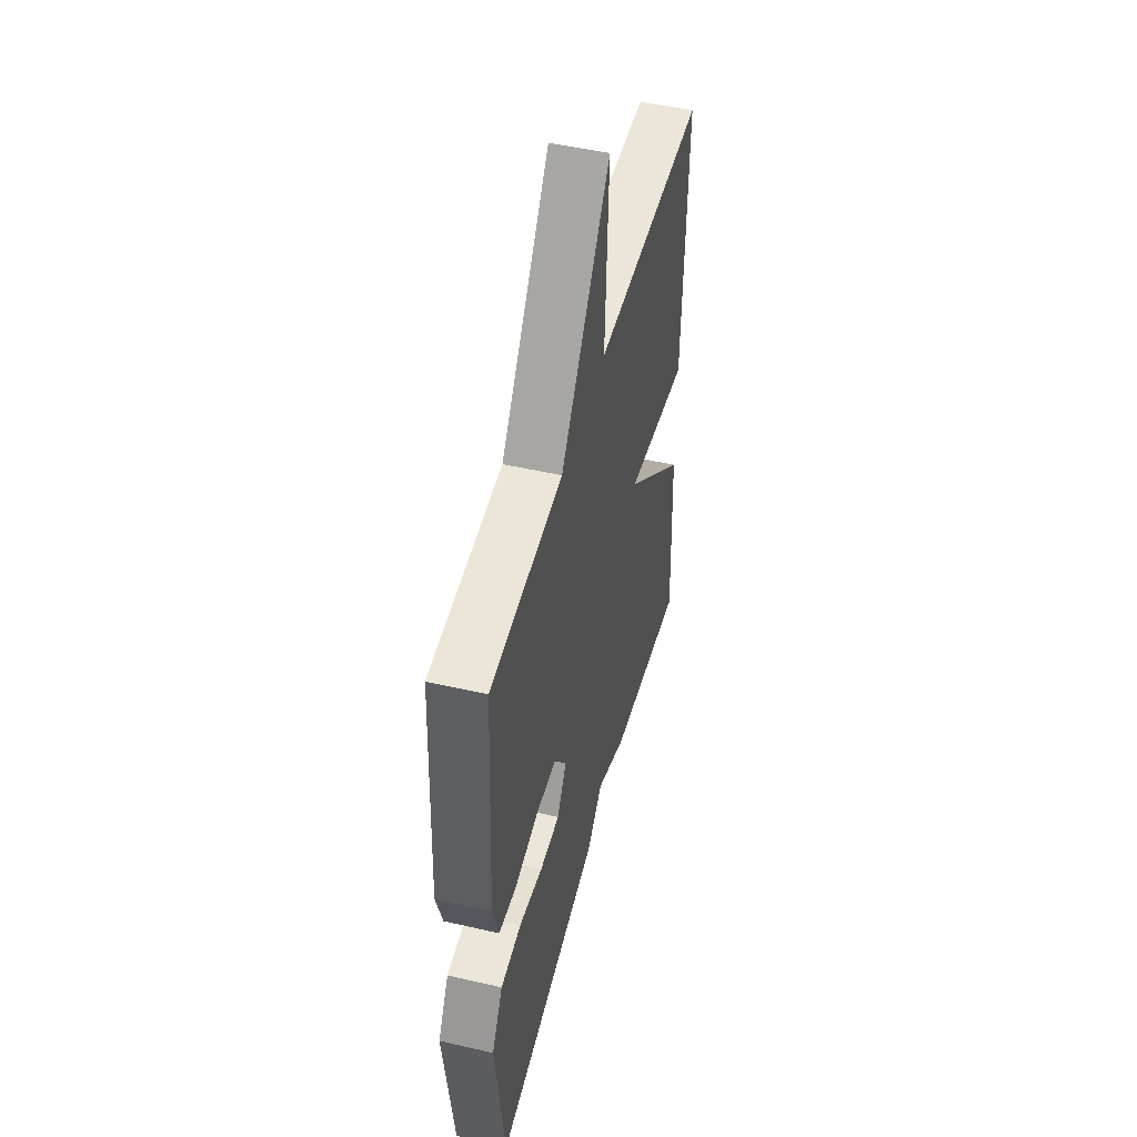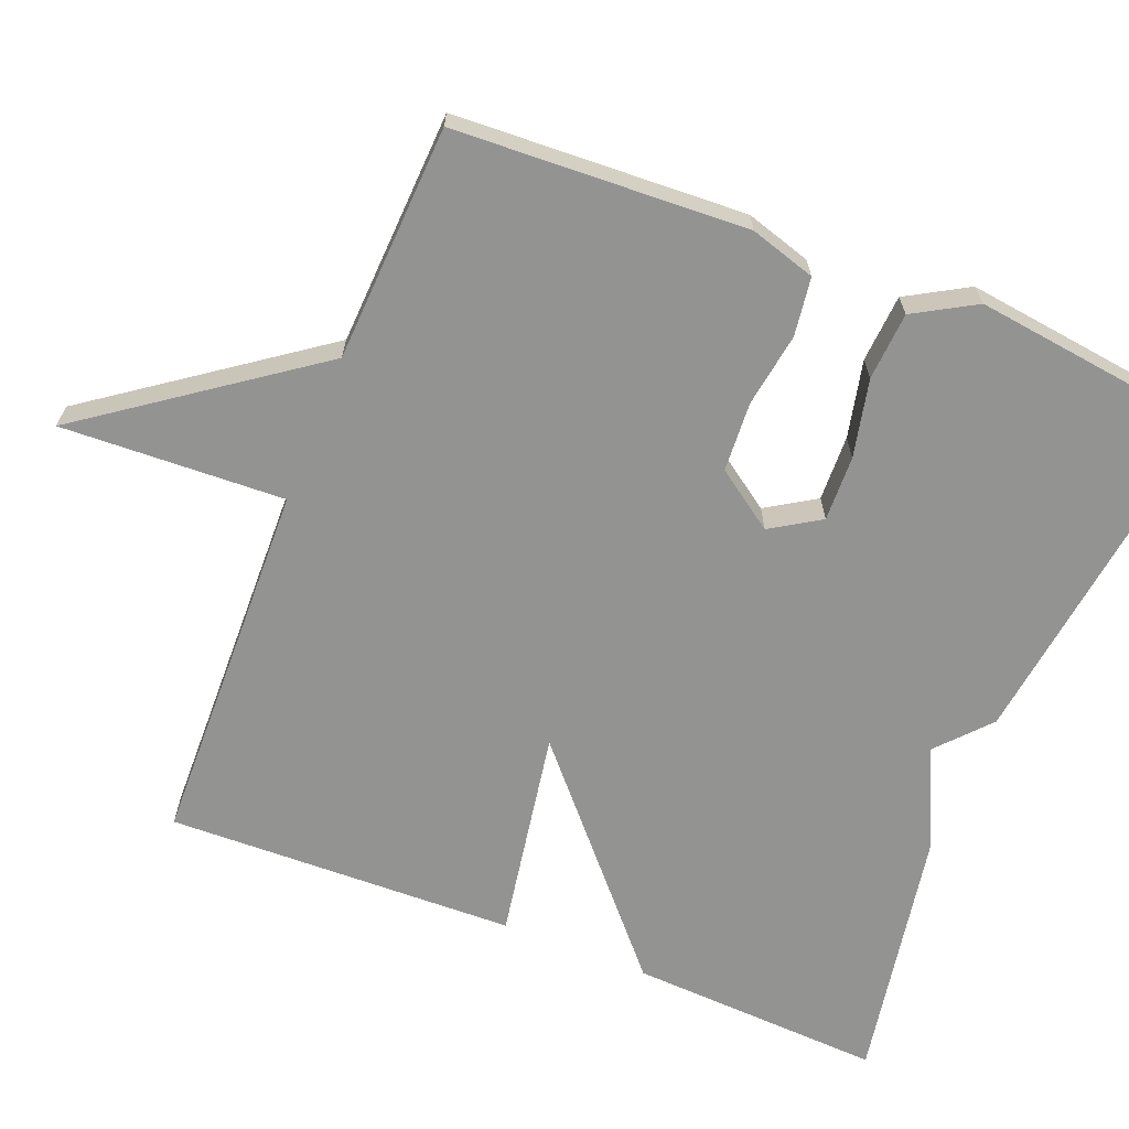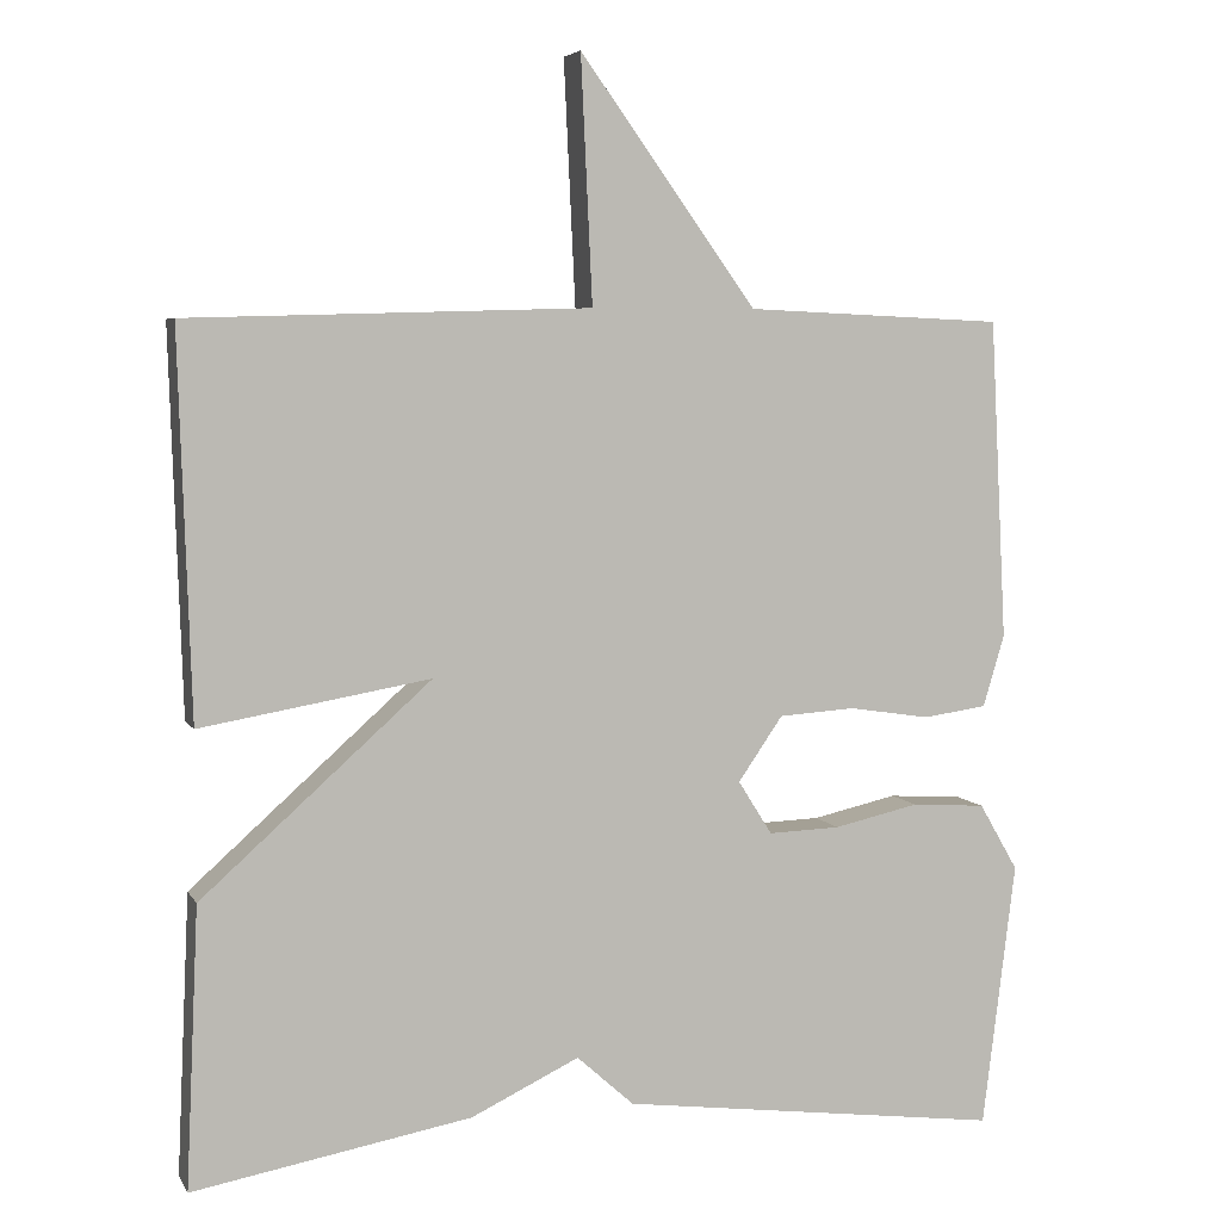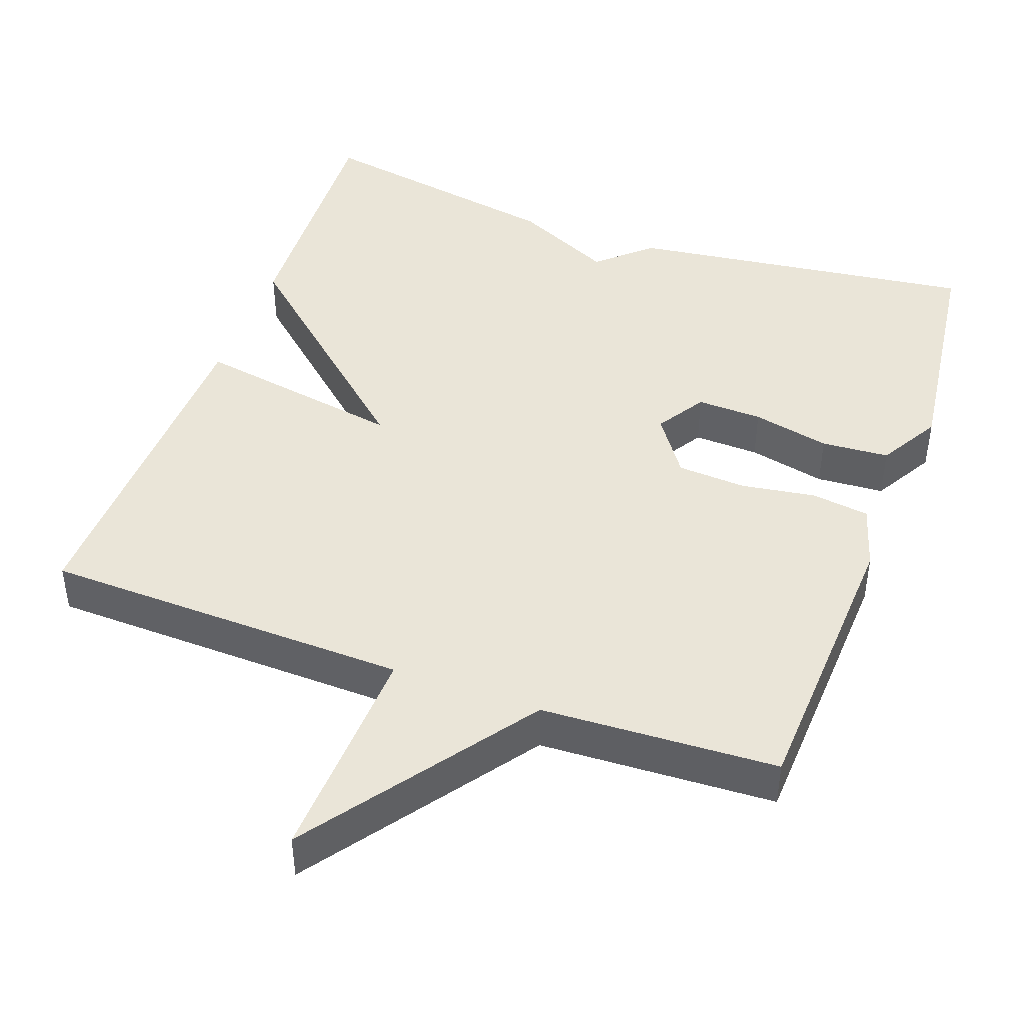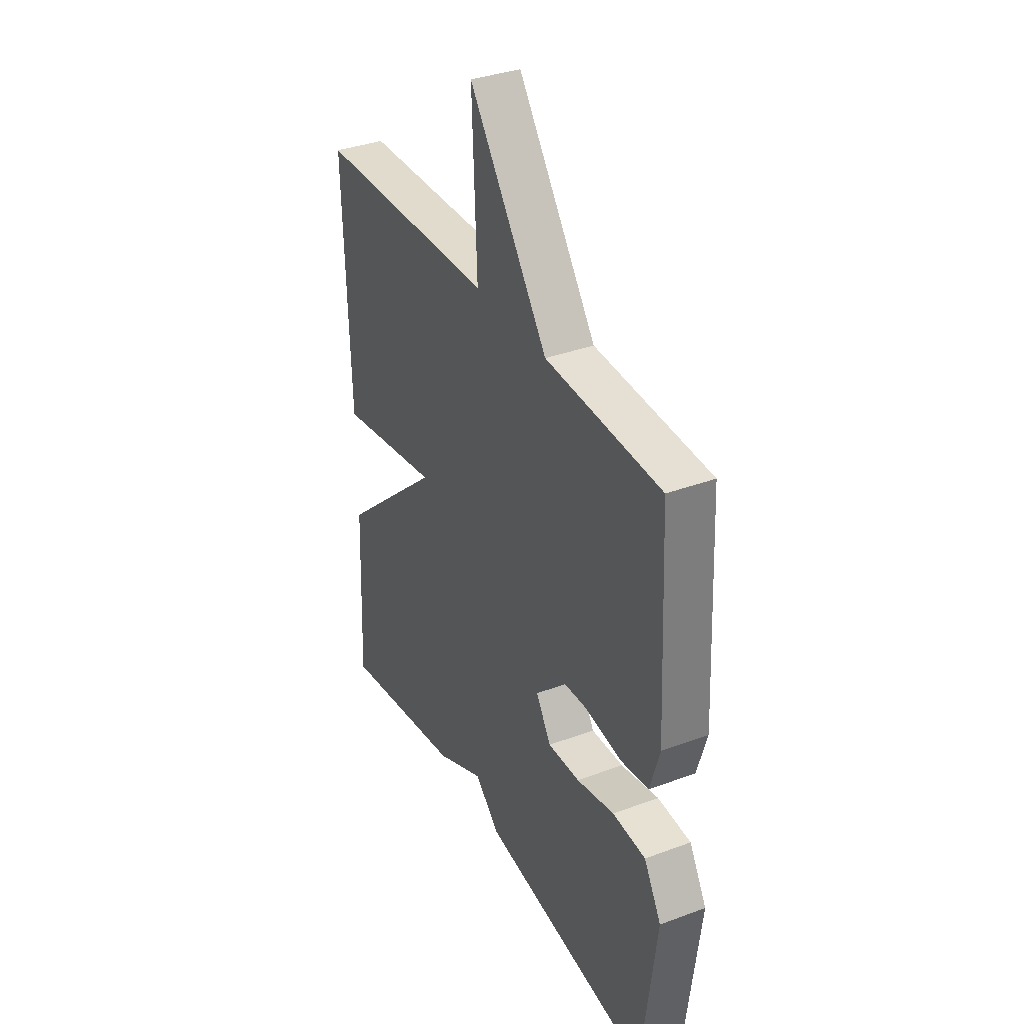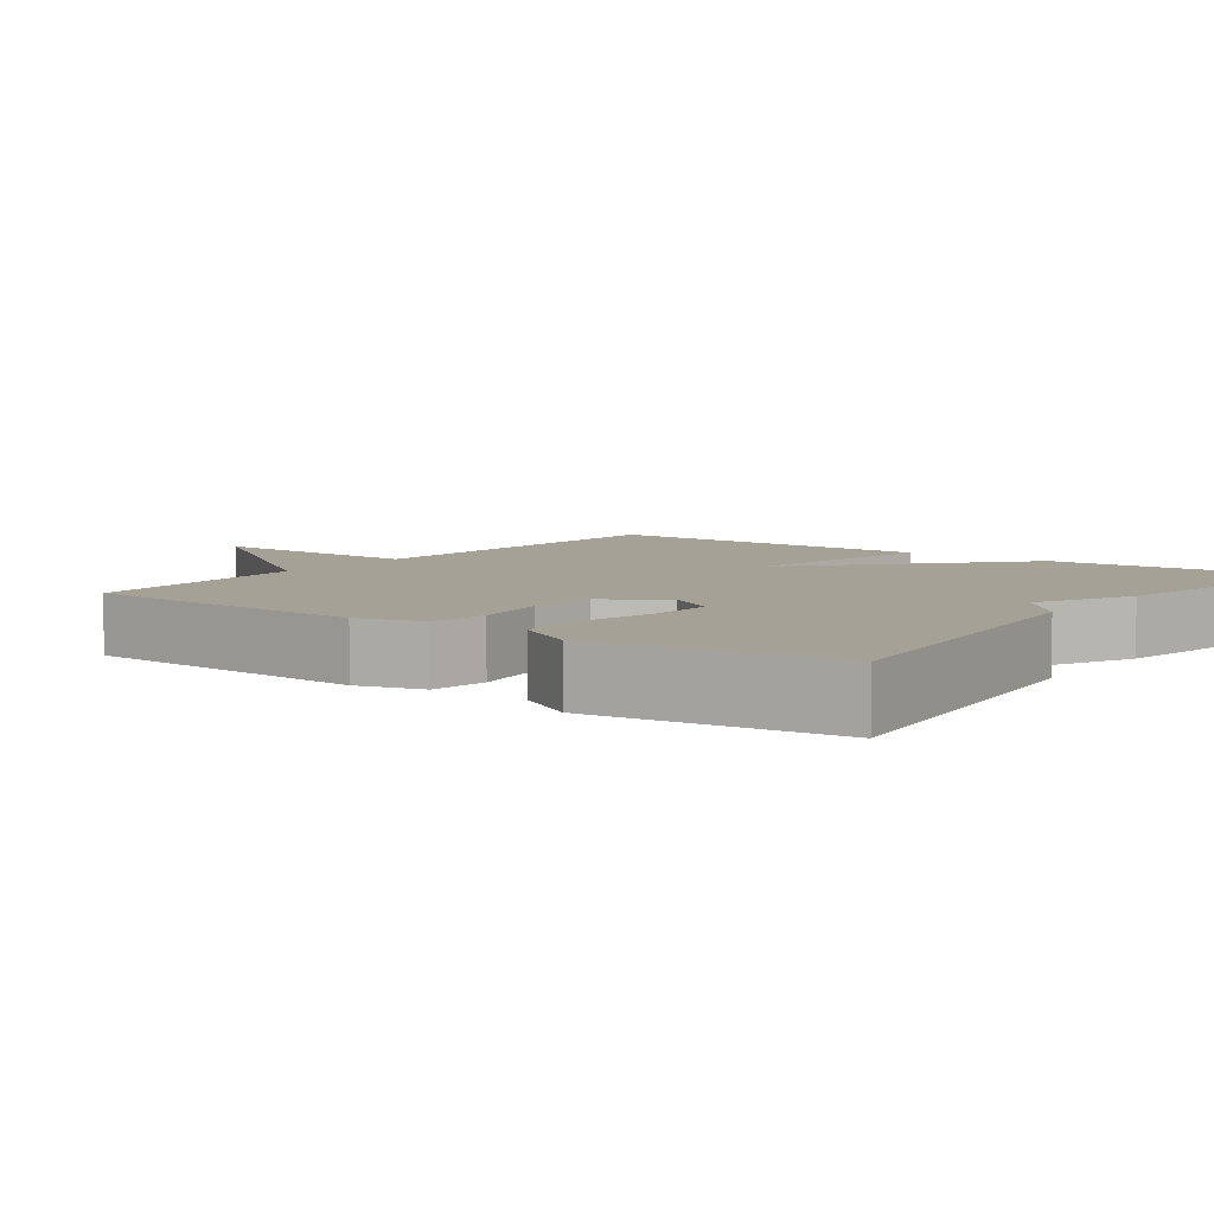
<metadata>
{"format":"obj","ext":"obj","renderer":"f3d","projection":"perspective","resolution":1024,"background":"white","views":[{"elev":49.2,"azim":104.3,"up":"+Z"},{"elev":-66.6,"azim":68.1,"up":"+Y"},{"elev":5.3,"azim":-17.3,"up":"+Z"},{"elev":44.5,"azim":19.8,"up":"+Y"},{"elev":35.5,"azim":63.8,"up":"+Z"},{"elev":6.2,"azim":126.7,"up":"+Y"}]}
</metadata>
<code>
v 0.5 0.07 -0.5
v 0.037 0.07 -0.44
v -0.032 0.07 -0.378
v -0.163 0.07 -0.44
v -0.5 0.07 -0.5
v -0.485 0.07 -0.163
v -0.207 0.07 0.085
v -0.485 0.07 0.037
v -0.5 0.07 0.5
v -0.013 0.07 0.514
v -0.027 0.07 0.81
v 0.187 0.07 0.514
v 0.5 0.07 0.5
v 0.52 0.07 0.113
v 0.494 0.07 0.026
v 0.417 0.07 0.015
v 0.318 0.07 0.03
v 0.226 0.07 0.024
v 0.172 0.07 -0.054
v 0.213 0.07 -0.119
v 0.3 0.07 -0.116
v 0.403 0.07 -0.093
v 0.493 0.07 -0.099
v 0.54 0.07 -0.18
v 0.5 0 -0.5
v 0.037 0 -0.44
v -0.032 0 -0.378
v -0.163 0 -0.44
v -0.5 0 -0.5
v -0.485 0 -0.163
v -0.207 0 0.085
v -0.485 0 0.037
v -0.5 0 0.5
v -0.013 0 0.514
v -0.027 0 0.81
v 0.187 0 0.514
v 0.5 0 0.5
v 0.52 0 0.113
v 0.494 0 0.026
v 0.417 0 0.015
v 0.318 0 0.03
v 0.226 0 0.024
v 0.172 0 -0.054
v 0.213 0 -0.119
v 0.3 0 -0.116
v 0.403 0 -0.093
v 0.493 0 -0.099
v 0.54 0 -0.18
f 1 2 3
f 24 1 3
f 23 24 3
f 22 23 3
f 21 22 3
f 4 5 6
f 3 4 6
f 21 3 6
f 20 21 6
f 19 20 6 7
f 18 19 7
f 17 18 7
f 15 16 17
f 14 15 17
f 13 14 17
f 12 13 17
f 10 11 12 17
f 10 17 7
f 7 8 9 10
f 27 26 25
f 27 25 48
f 27 48 47
f 27 47 46
f 27 46 45
f 30 29 28
f 30 28 27
f 30 27 45
f 30 45 44
f 31 30 44 43
f 31 43 42
f 31 42 41
f 41 40 39
f 41 39 38
f 41 38 37
f 41 37 36
f 41 36 35 34
f 31 41 34
f 34 33 32 31
f 1 25 26 2
f 2 26 27 3
f 3 27 28 4
f 4 28 29 5
f 5 29 30 6
f 6 30 31 7
f 7 31 32 8
f 8 32 33 9
f 9 33 34 10
f 10 34 35 11
f 11 35 36 12
f 12 36 37 13
f 13 37 38 14
f 14 38 39 15
f 15 39 40 16
f 16 40 41 17
f 17 41 42 18
f 18 42 43 19
f 19 43 44 20
f 20 44 45 21
f 21 45 46 22
f 22 46 47 23
f 23 47 48 24
f 24 48 25 1

</code>
